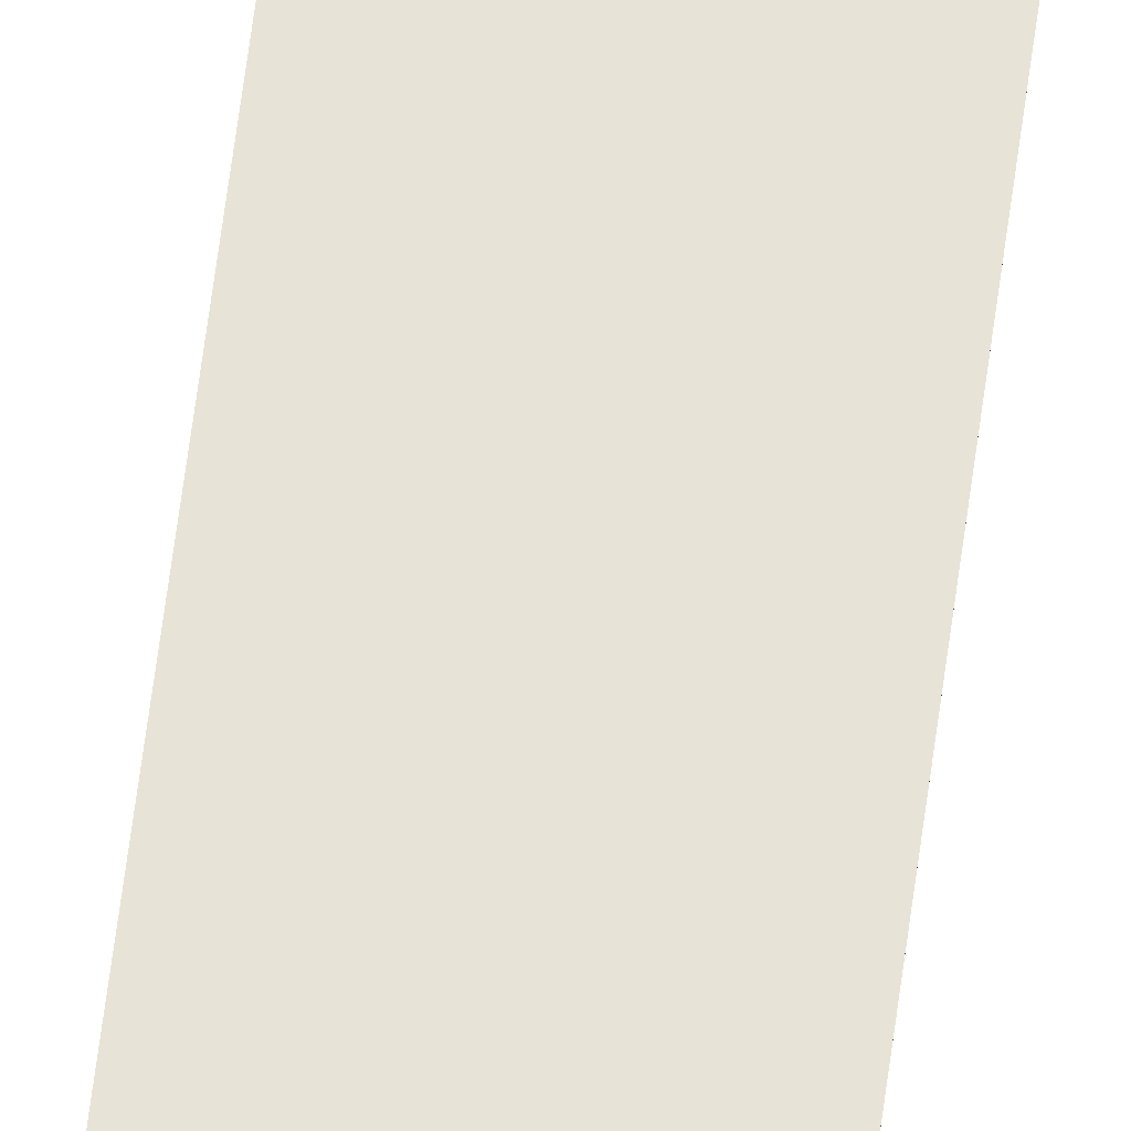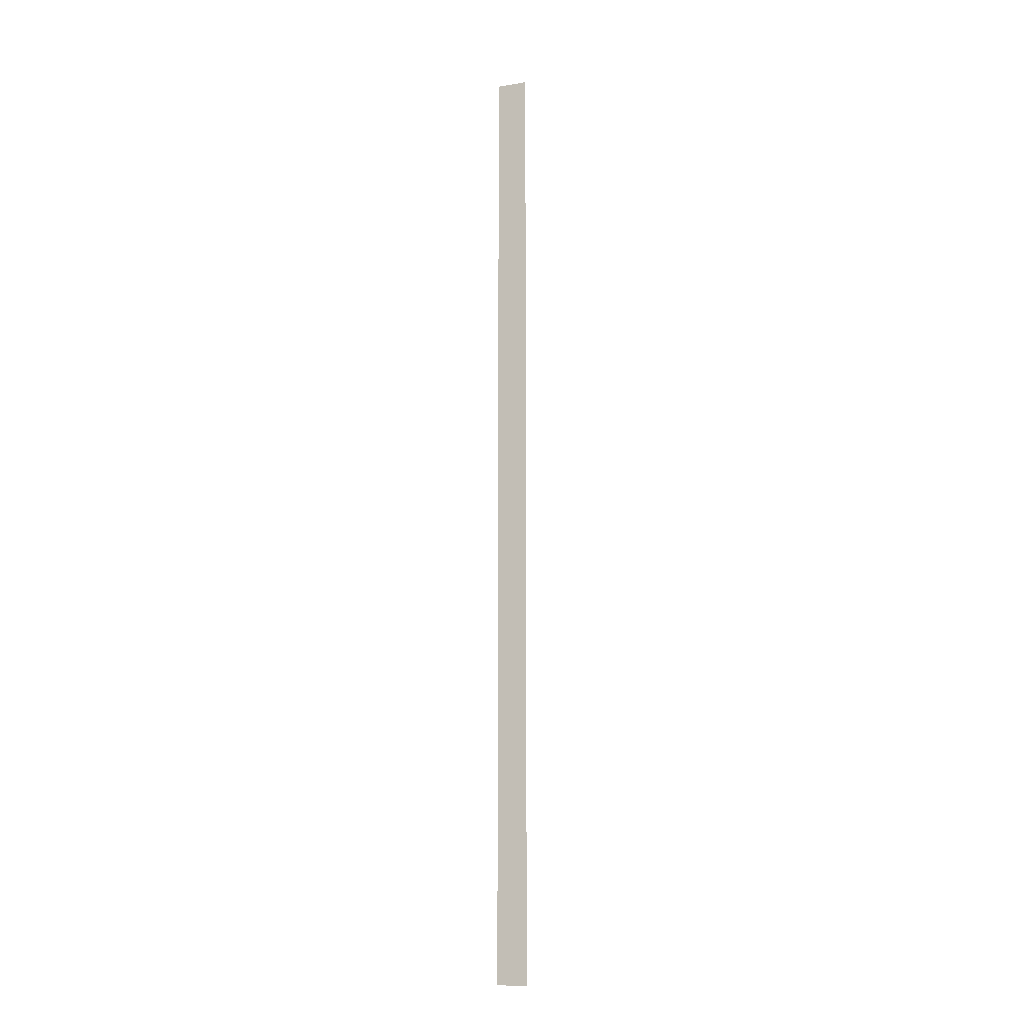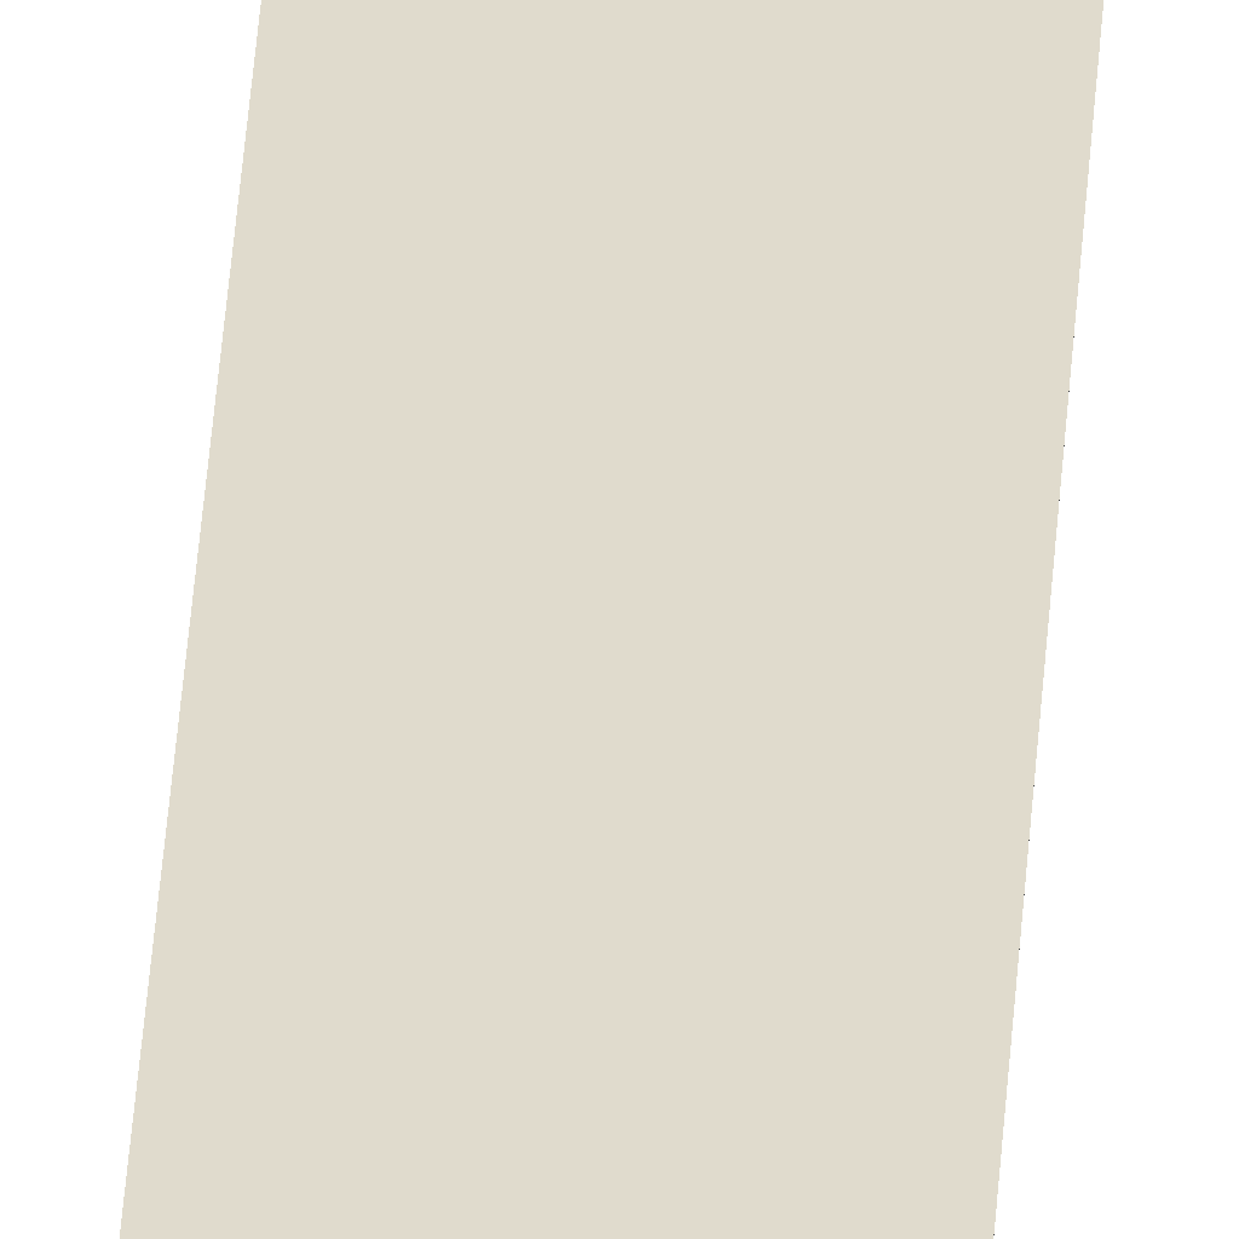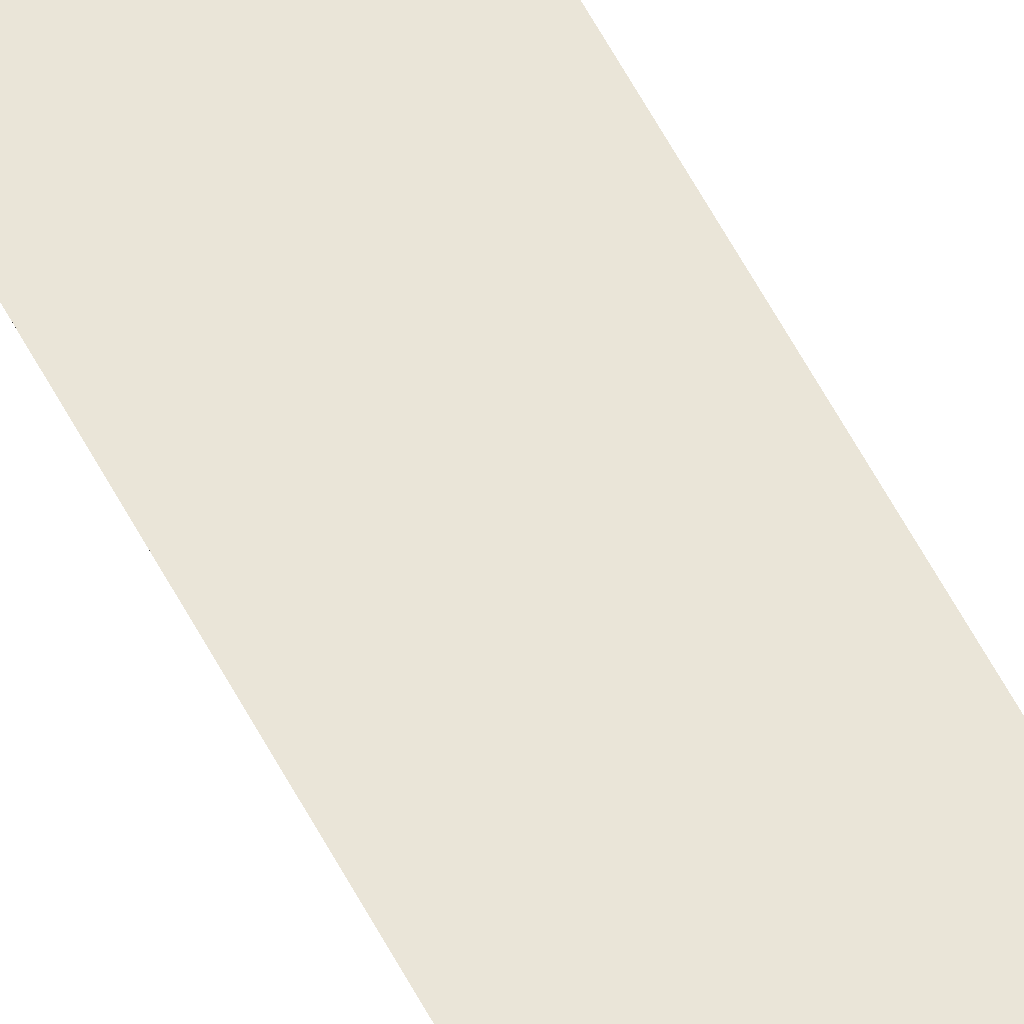
<metadata>
{"format":"obj","ext":"obj","renderer":"f3d","projection":"perspective","resolution":1024,"background":"white","views":[{"elev":61.6,"azim":7.3,"up":"+Y"},{"elev":-11.4,"azim":-158.6,"up":"+Z"},{"elev":33.3,"azim":3.2,"up":"+Y"},{"elev":44.9,"azim":156.7,"up":"+Y"}]}
</metadata>
<code>
o wall_obb.298_Mesh.303
v 215.2 4.508 184.8
v 215.2 4.508 183.1
v 215.2 4.508 181.4
v 215.2 4.508 179.7
v 215.2 4.508 178
v 215.2 4.508 176.3
v 215.2 4.508 174.6
v 215.2 4.508 172.9
v 215.2 4.508 171.2
v 215.2 4.508 169.5
v 214.7 4.508 184.8
v 214.7 4.508 183.1
v 214.7 4.508 181.4
v 214.7 4.508 179.7
v 214.7 4.508 178
v 214.7 4.508 176.3
v 214.7 4.508 174.6
v 214.7 4.508 172.9
v 214.7 4.508 171.2
v 214.7 4.508 169.5
f 1 2 3 4 5 6 7 8 9 10 20 19 18 17 16 15 14 13 12 11

</code>
